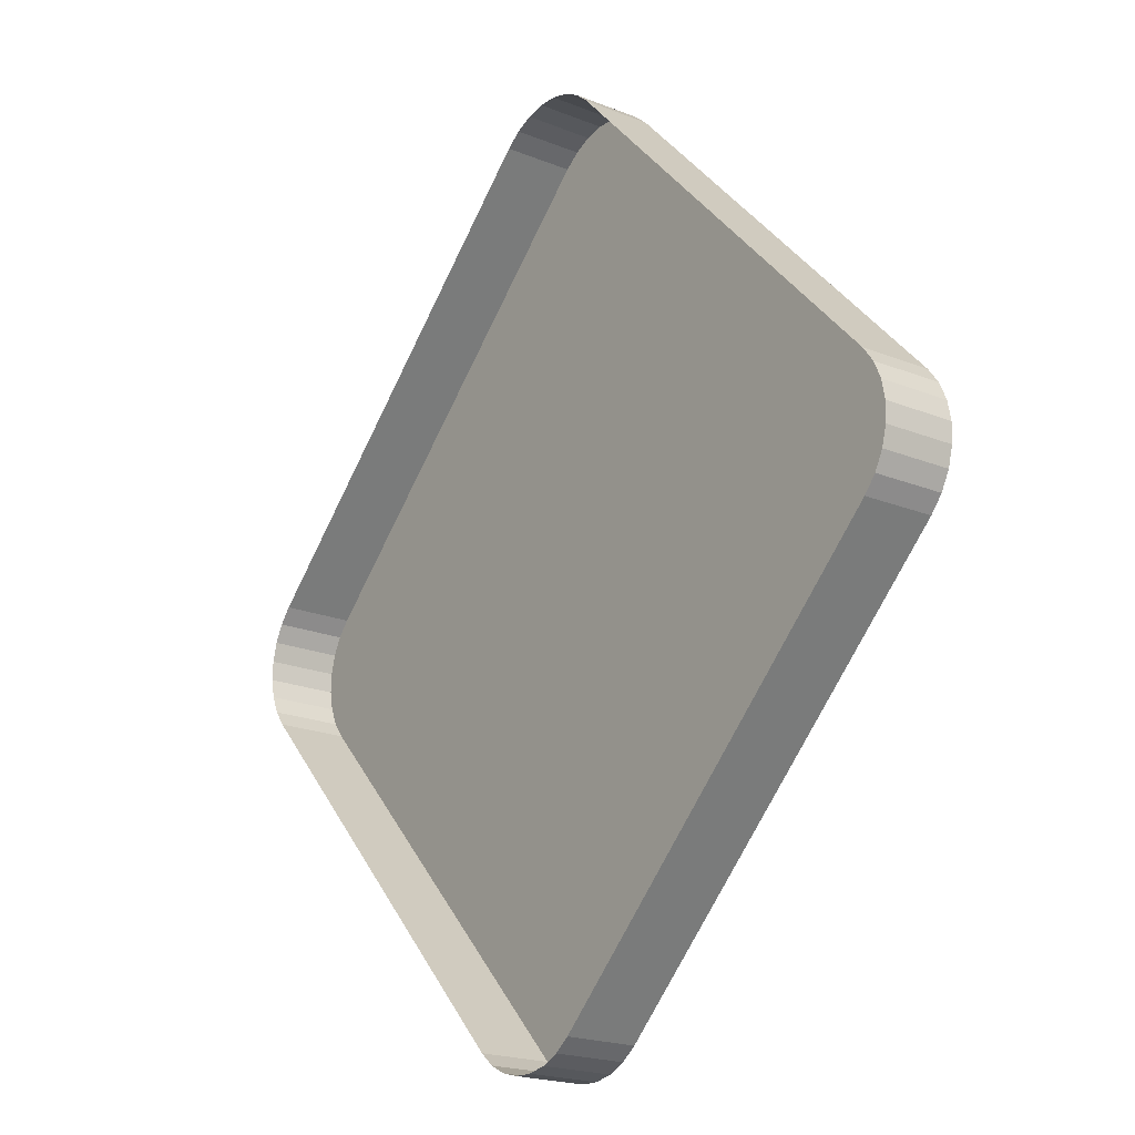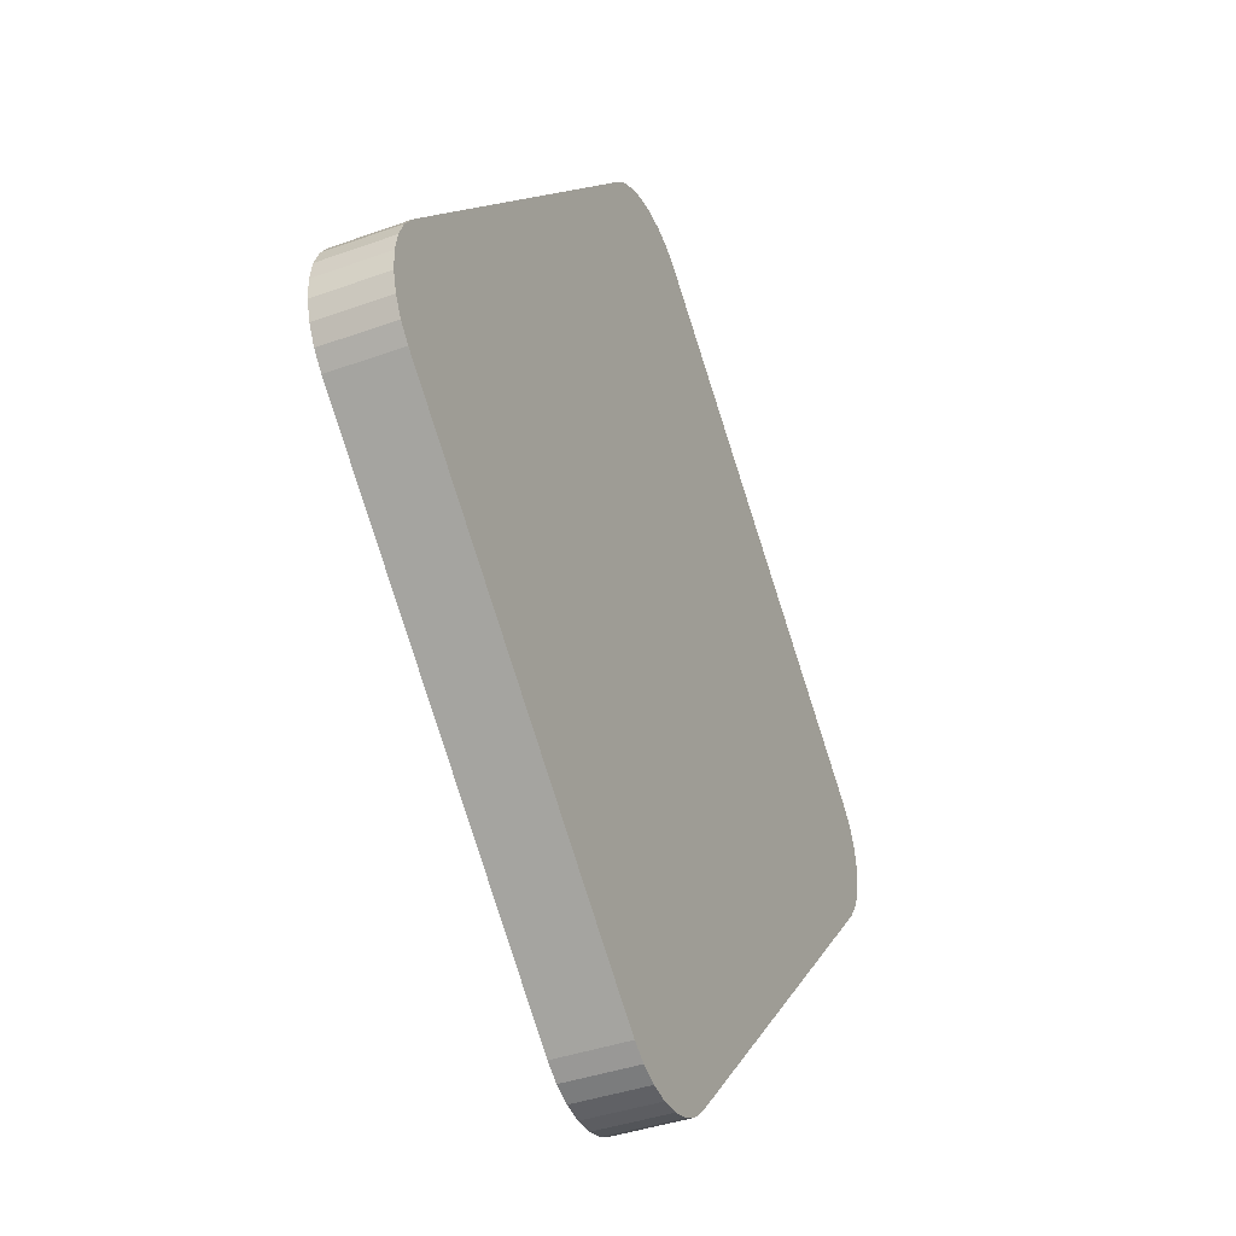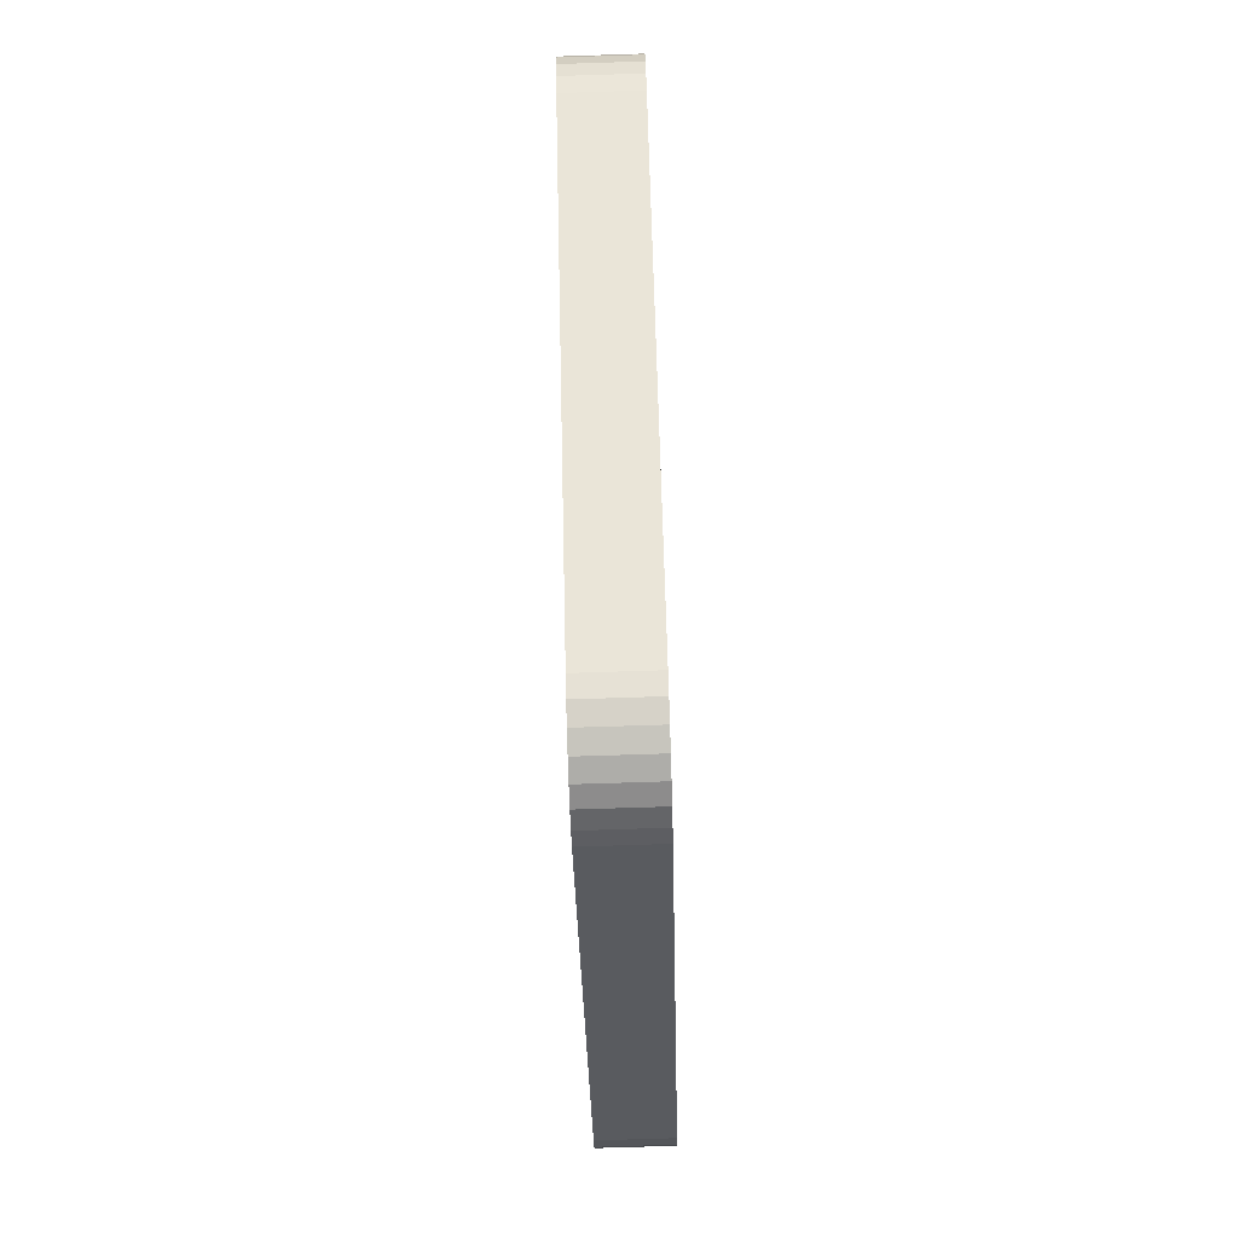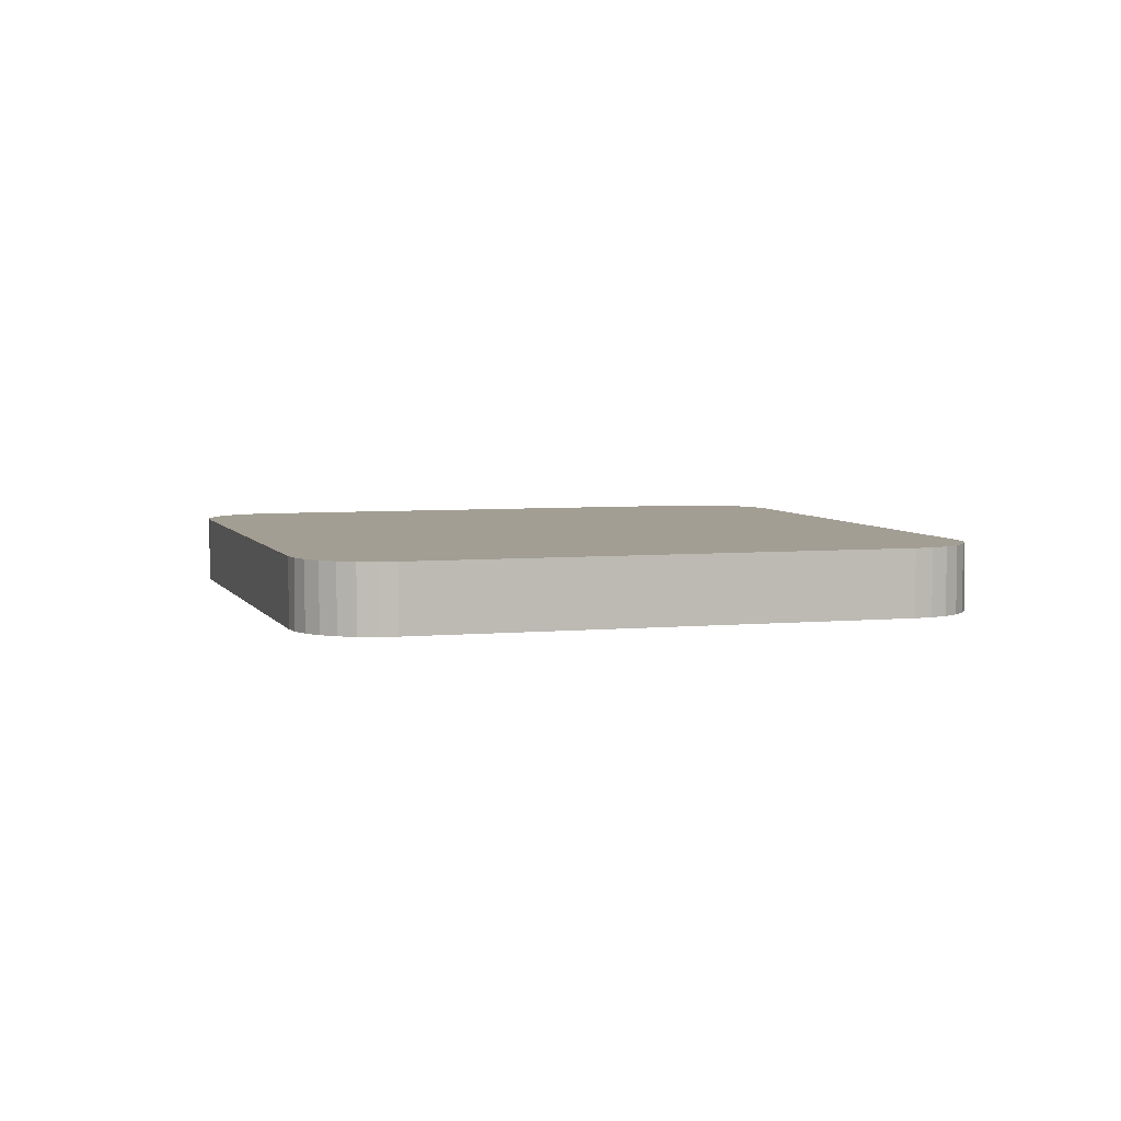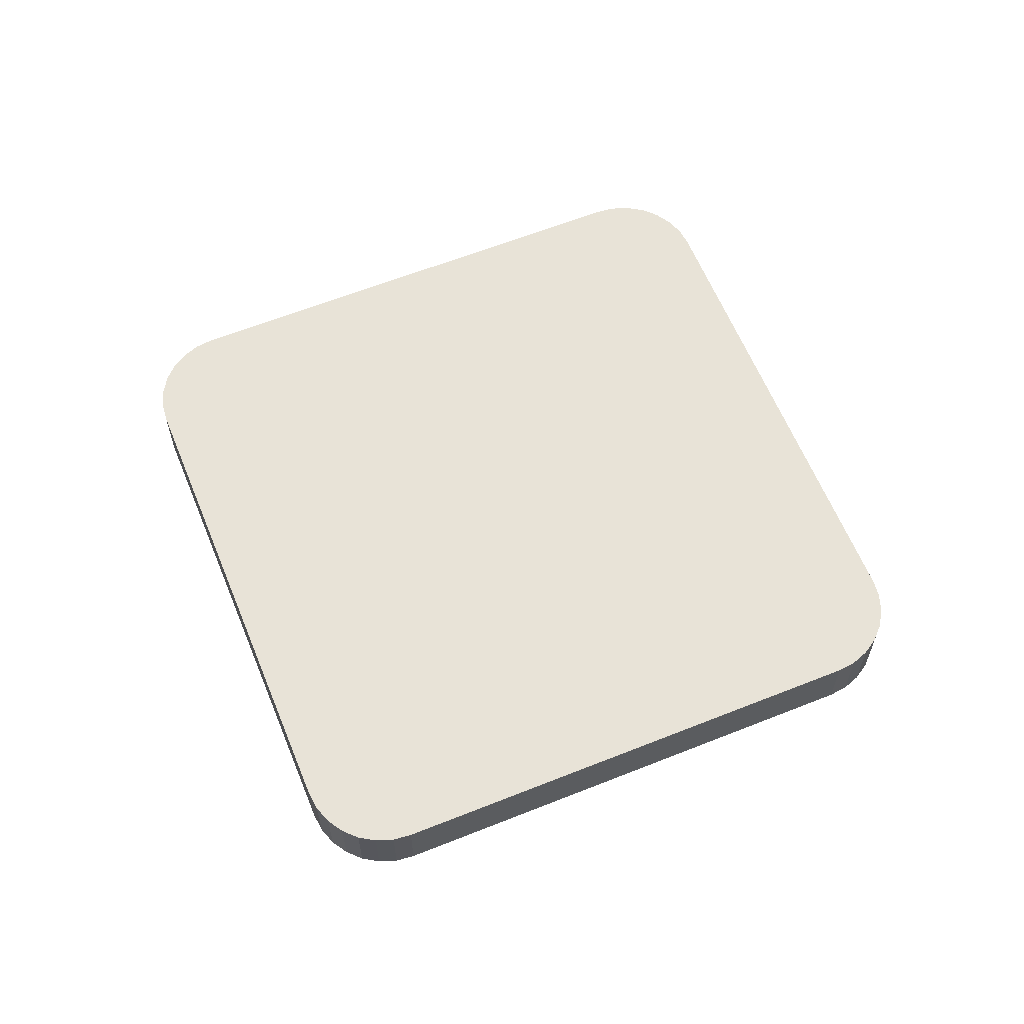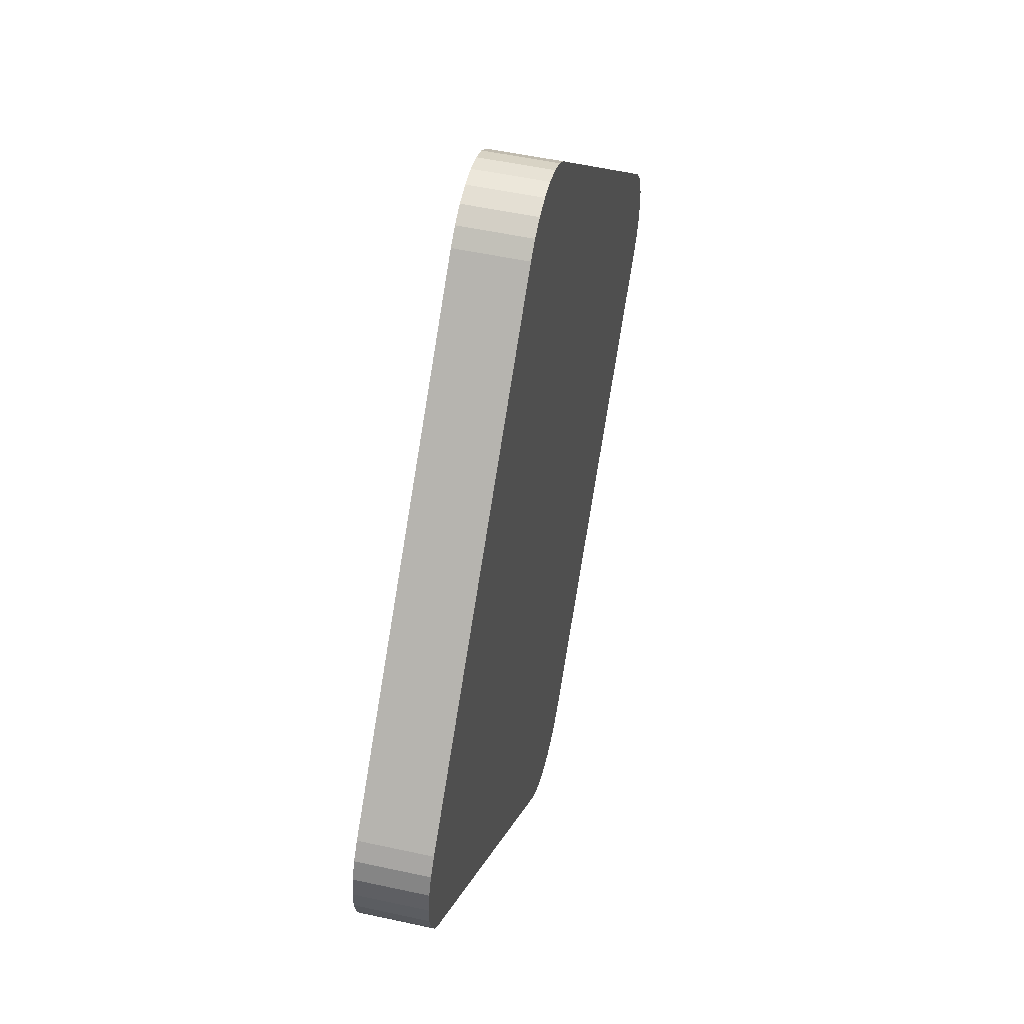
<metadata>
{"format":"obj","ext":"obj","renderer":"f3d","projection":"perspective","resolution":1024,"background":"white","views":[{"elev":-20.2,"azim":-126.5,"up":"+Y"},{"elev":-38.4,"azim":-65.3,"up":"+Y"},{"elev":-79.1,"azim":-88.2,"up":"+Y"},{"elev":5.0,"azim":120.1,"up":"+Z"},{"elev":61.5,"azim":24.8,"up":"+Z"},{"elev":50.3,"azim":-76.4,"up":"+Y"}]}
</metadata>
<code>
o LM_L_LPC2_UnderPF
v -74.94 -453.3 -28.49
v -74.94 -453.3 -33.19
v -76.24 -453.1 -33.19
v -76.24 -453.1 -28.49
v -76.24 -453.1 -33.19
v -77.55 -453.1 -33.19
v -73.74 -453.9 -28.49
v -73.74 -453.9 -33.19
v -74.94 -453.3 -33.19
v -77.55 -453.1 -28.49
v -77.55 -453.1 -33.19
v -78.83 -453.5 -33.19
v -72.68 -454.7 -28.49
v -72.68 -454.7 -33.19
v -73.74 -453.9 -33.19
v -78.83 -453.5 -28.49
v -78.83 -453.5 -33.19
v -79.99 -454.1 -33.19
v -76.24 -453.1 -28.49
v -74.94 -453.3 -28.49
v -76.24 -453.1 -33.19
v -74.94 -453.3 -28.49
v -73.74 -453.9 -28.49
v -74.94 -453.3 -33.19
v -77.55 -453.1 -28.49
v -76.24 -453.1 -28.49
v -77.55 -453.1 -33.19
v -73.74 -453.9 -28.49
v -78.83 -453.5 -28.49
v -77.55 -453.1 -28.49
v -78.83 -453.5 -33.19
v -79.99 -454.1 -33.19
v -81 -454.9 -33.19
v -81 -454.9 -28.49
v -79.99 -454.1 -28.49
v -78.83 -453.5 -28.49
v -79.99 -454.1 -33.19
v -73.74 -453.9 -28.49
v -74.94 -453.3 -28.49
v -76.24 -453.1 -28.49
v -77.55 -453.1 -28.49
v -78.83 -453.5 -28.49
v -79.99 -454.1 -28.49
v -79.99 -454.1 -33.19
v -81 -454.9 -28.49
v -73.74 -453.9 -28.49
v -78.83 -453.5 -28.49
v -81 -454.9 -28.49
v -81 -454.9 -28.49
v -72.68 -454.7 -28.49
v -73.74 -453.9 -28.49
v -79.99 -454.1 -28.49
v -81 -454.9 -28.49
v -72.68 -454.7 -33.19
v -72.68 -454.7 -28.49
v -46.9 -478.8 -28.49
v -81 -454.9 -28.49
v -81 -454.9 -33.19
v -105.1 -480.7 -33.19
v -46.9 -478.8 -33.19
v -72.68 -454.7 -33.19
v -46.9 -478.8 -28.49
v -81 -454.9 -28.49
v -104.8 -489 -28.49
v -72.68 -454.7 -28.49
v -46.04 -479.8 -28.49
v -46.04 -479.8 -33.19
v -46.9 -478.8 -33.19
v -45.43 -480.9 -28.49
v -45.43 -480.9 -33.19
v -46.04 -479.8 -33.19
v -46.9 -478.8 -28.49
v -46.04 -479.8 -28.49
v -46.9 -478.8 -33.19
v -46.04 -479.8 -28.49
v -45.43 -480.9 -28.49
v -46.04 -479.8 -33.19
v -45.09 -482.2 -28.49
v -45.09 -482.2 -33.19
v -45.43 -480.9 -33.19
v -104.8 -489 -28.49
v -46.9 -478.8 -28.49
v -72.68 -454.7 -28.49
v -105.1 -480.7 -28.49
v -81 -454.9 -28.49
v -105.1 -480.7 -33.19
v -45.43 -480.9 -28.49
v -46.04 -479.8 -28.49
v -46.9 -478.8 -28.49
v -45.43 -480.9 -28.49
v -45.09 -482.2 -28.49
v -45.43 -480.9 -33.19
v -45.05 -483.5 -28.49
v -45.05 -483.5 -33.19
v -45.09 -482.2 -33.19
v -45.09 -482.2 -28.49
v -45.05 -483.5 -28.49
v -45.09 -482.2 -33.19
v -45.3 -484.8 -28.49
v -45.3 -484.8 -33.19
v -45.05 -483.5 -33.19
v -45.83 -486 -28.49
v -45.43 -480.9 -28.49
v -46.9 -478.8 -28.49
v -45.05 -483.5 -28.49
v -45.09 -482.2 -28.49
v -45.43 -480.9 -28.49
v -45.05 -483.5 -28.49
v -45.3 -484.8 -28.49
v -45.05 -483.5 -33.19
v -45.83 -486 -28.49
v -45.83 -486 -33.19
v -45.3 -484.8 -33.19
v -45.43 -480.9 -28.49
v -45.3 -484.8 -28.49
v -45.05 -483.5 -28.49
v -104.8 -489 -28.49
v -105.1 -480.7 -28.49
v -45.3 -484.8 -28.49
v -45.43 -480.9 -28.49
v -45.83 -486 -28.49
v -45.3 -484.8 -28.49
v -46.9 -478.8 -28.49
v -46.61 -487.1 -28.49
v -45.83 -486 -28.49
v -46.61 -487.1 -28.49
v -46.61 -487.1 -33.19
v -45.83 -486 -33.19
v -45.83 -486 -28.49
v -46.61 -487.1 -28.49
v -45.83 -486 -33.19
v -105.1 -480.7 -28.49
v -105.1 -480.7 -33.19
v -105.9 -481.8 -33.19
v -105.9 -481.8 -28.49
v -105.9 -481.8 -33.19
v -106.4 -483 -33.19
v -105.9 -481.8 -28.49
v -105.1 -480.7 -28.49
v -105.9 -481.8 -33.19
v -106.4 -483 -28.49
v -106.4 -483 -33.19
v -106.7 -484.3 -33.19
v -106.4 -483 -28.49
v -106.7 -484.3 -28.49
v -106.7 -484.3 -33.19
v -106.6 -485.6 -33.19
v -106.7 -484.3 -28.49
v -106.4 -483 -28.49
v -106.7 -484.3 -33.19
v -105.9 -481.8 -28.49
v -106.4 -483 -28.49
v -106.7 -484.3 -28.49
v -106.6 -485.6 -28.49
v -106.6 -485.6 -33.19
v -106.3 -486.9 -33.19
v -105.9 -481.8 -28.49
v -70.71 -512.9 -28.49
v -106.6 -485.6 -28.49
v -106.7 -484.3 -28.49
v -106.6 -485.6 -33.19
v -106.7 -484.3 -28.49
v -106.6 -485.6 -28.49
v -106.3 -486.9 -28.49
v -106.3 -486.9 -33.19
v -105.7 -488 -33.19
v -106.3 -486.9 -28.49
v -106.3 -486.9 -28.49
v -46.61 -487.1 -28.49
v -70.71 -512.9 -28.49
v -46.61 -487.1 -33.19
v -105.7 -488 -28.49
v -105.7 -488 -33.19
v -104.8 -489 -33.19
v -105.9 -481.8 -28.49
v -106.3 -486.9 -28.49
v -104.8 -489 -28.49
v -105.7 -488 -28.49
v -106.3 -486.9 -28.49
v -105.7 -488 -33.19
v -104.8 -489 -28.49
v -105.7 -488 -28.49
v -104.8 -489 -33.19
v -106.3 -486.9 -28.49
v -105.7 -488 -28.49
v -104.8 -489 -28.49
v -79.03 -513.1 -28.49
v -104.8 -489 -28.49
v -104.8 -489 -33.19
v -79.03 -513.1 -33.19
v -70.71 -512.9 -28.49
v -70.71 -512.9 -33.19
v -46.61 -487.1 -33.19
v -79.03 -513.1 -28.49
v -79.03 -513.1 -28.49
v -71.72 -513.7 -28.49
v -71.72 -513.7 -33.19
v -70.71 -512.9 -33.19
v -72.88 -514.3 -28.49
v -72.88 -514.3 -33.19
v -71.72 -513.7 -33.19
v -70.71 -512.9 -28.49
v -71.72 -513.7 -28.49
v -70.71 -512.9 -33.19
v -79.03 -513.1 -28.49
v -79.03 -513.1 -33.19
v -77.97 -513.9 -33.19
v -74.16 -514.7 -28.49
v -74.16 -514.7 -33.19
v -72.88 -514.3 -33.19
v -77.97 -513.9 -28.49
v -77.97 -513.9 -33.19
v -76.77 -514.5 -33.19
v -75.47 -514.7 -28.49
v -75.47 -514.7 -33.19
v -74.16 -514.7 -33.19
v -71.72 -513.7 -28.49
v -72.88 -514.3 -28.49
v -71.72 -513.7 -33.19
v -76.77 -514.5 -28.49
v -76.77 -514.5 -33.19
v -75.47 -514.7 -33.19
v -72.88 -514.3 -28.49
v -74.16 -514.7 -28.49
v -72.88 -514.3 -33.19
v -77.97 -513.9 -28.49
v -72.88 -514.3 -28.49
v -71.72 -513.7 -28.49
v -74.16 -514.7 -28.49
v -75.47 -514.7 -28.49
v -74.16 -514.7 -33.19
v -76.77 -514.5 -28.49
v -77.97 -513.9 -28.49
v -76.77 -514.5 -33.19
v -75.47 -514.7 -28.49
v -76.77 -514.5 -28.49
v -75.47 -514.7 -33.19
v -70.71 -512.9 -28.49
v -79.03 -513.1 -28.49
v -77.97 -513.9 -28.49
v -77.97 -513.9 -28.49
v -72.88 -514.3 -28.49
v -70.71 -512.9 -28.49
v -77.97 -513.9 -28.49
v -74.16 -514.7 -28.49
v -72.88 -514.3 -28.49
v -77.97 -513.9 -28.49
v -75.47 -514.7 -28.49
v -74.16 -514.7 -28.49
v -77.97 -513.9 -28.49
v -76.77 -514.5 -28.49
v -75.47 -514.7 -28.49
f 3 2 1
f 6 5 4
f 9 8 7
f 12 11 10
f 15 14 13
f 18 17 16
f 21 20 19
f 24 23 22
f 27 26 25
f 15 13 28
f 31 30 29
f 34 33 32
f 37 36 35
f 40 39 38
f 41 40 38
f 42 41 38
f 45 44 43
f 48 47 46
f 51 50 49
f 53 52 42
f 56 55 54
f 59 58 57
f 62 61 60
f 65 64 63
f 68 67 66
f 71 70 69
f 74 73 72
f 77 76 75
f 80 79 78
f 83 82 81
f 86 85 84
f 89 88 87
f 92 91 90
f 95 94 93
f 98 97 96
f 101 100 99
f 104 103 102
f 107 106 105
f 110 109 108
f 113 112 111
f 116 115 114
f 118 53 117
f 113 111 119
f 122 121 120
f 125 124 123
f 128 127 126
f 131 130 129
f 134 133 132
f 137 136 135
f 140 139 138
f 143 142 141
f 137 135 144
f 147 146 145
f 150 149 148
f 153 152 151
f 156 155 154
f 157 118 117
f 124 158 123
f 161 160 159
f 163 162 157
f 166 165 164
f 167 163 157
f 156 154 168
f 171 170 169
f 174 173 172
f 177 176 175
f 180 179 178
f 183 182 181
f 186 185 184
f 187 81 82
f 190 189 188
f 193 192 191
f 194 123 158
f 190 188 195
f 198 197 196
f 201 200 199
f 204 203 202
f 207 206 205
f 210 209 208
f 213 212 211
f 216 215 214
f 219 218 217
f 222 221 220
f 225 224 223
f 207 205 226
f 158 228 227
f 231 230 229
f 234 233 232
f 237 236 235
f 240 239 238
f 243 242 241
f 246 245 244
f 249 248 247
f 252 251 250

</code>
